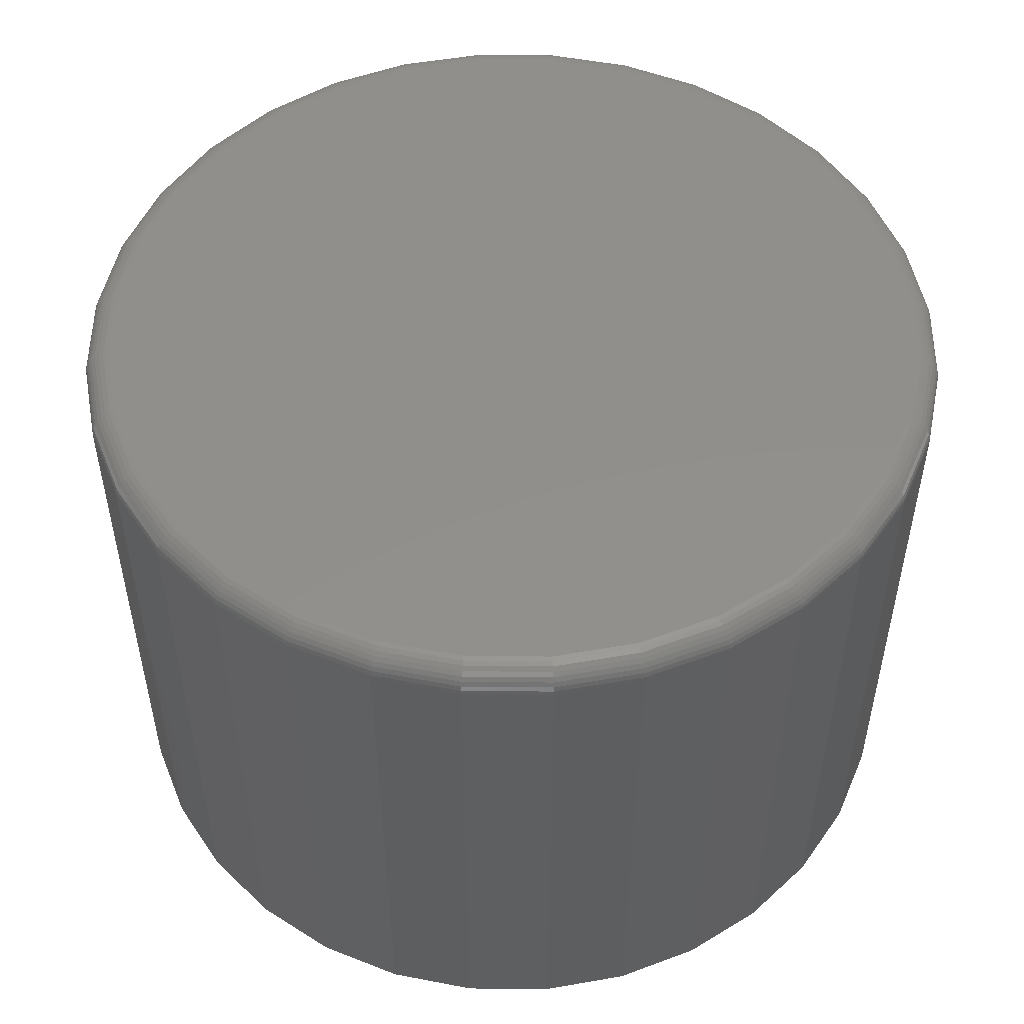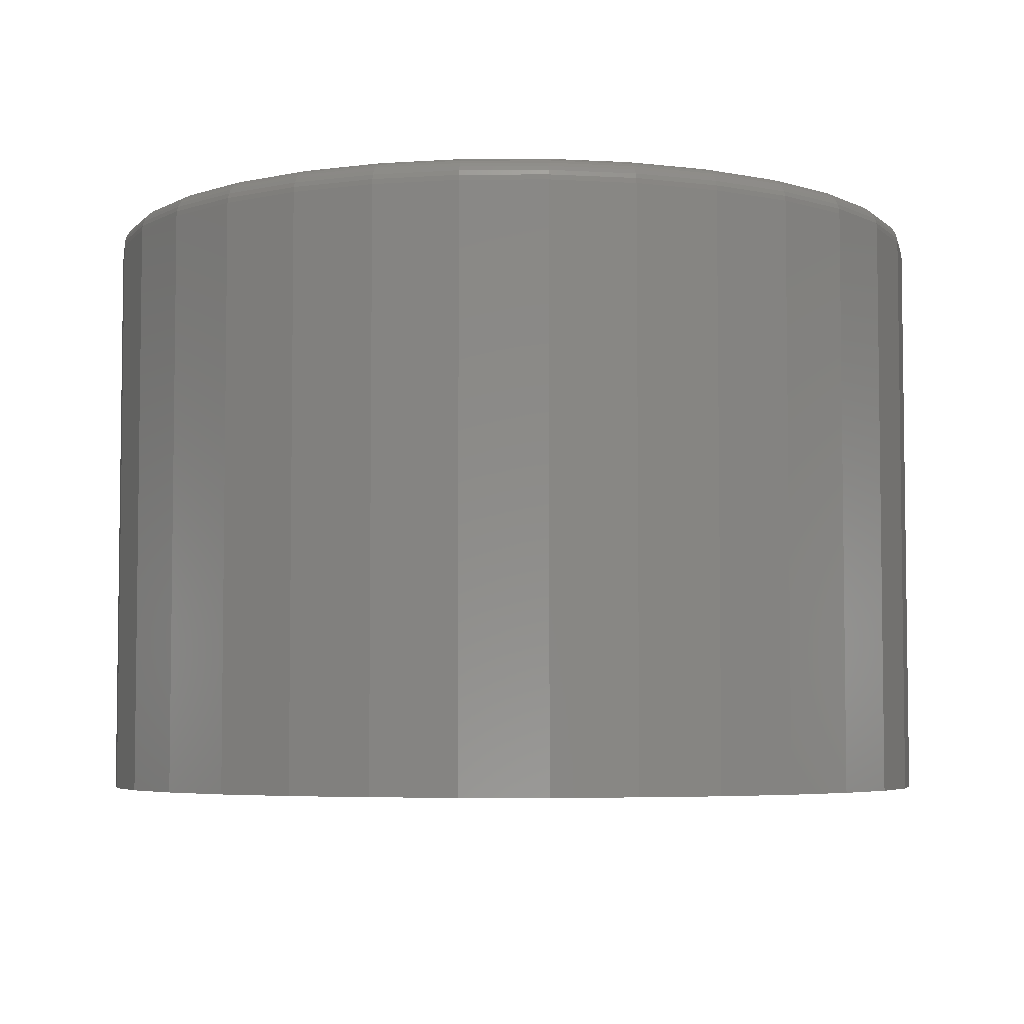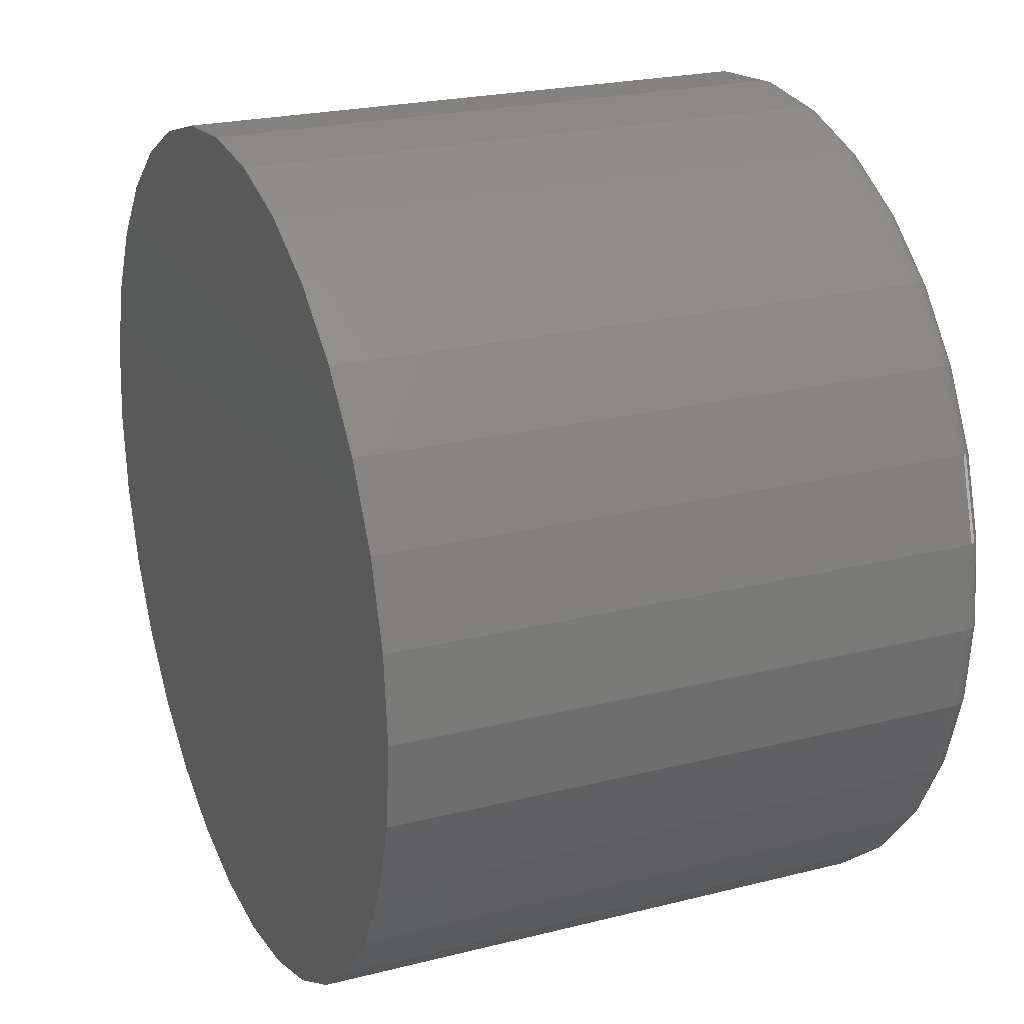
<metadata>
{"format":"stl","ext":"stl","renderer":"f3d","projection":"perspective","resolution":1024,"background":"white","views":[{"elev":51.7,"azim":-140.1,"up":"+Z"},{"elev":-5.0,"azim":-139.6,"up":"+Z"},{"elev":23.0,"azim":-113.3,"up":"+Y"}]}
</metadata>
<code>
# stl→obj: 320 verts, 636 faces
v -0.09304 0.4959 0.75
v 0.1042 0.4959 0.75
v 0.005592 0.5056 0.75
v 0.1991 0.4671 0.75
v -0.1879 0.4671 0.75
v 0.2865 0.4204 0.75
v -0.2753 0.4204 0.75
v 0.3631 0.3575 0.75
v -0.3519 0.3575 0.75
v 0.426 0.2809 0.75
v -0.4148 0.2809 0.75
v 0.4727 0.1935 0.75
v -0.4615 0.1935 0.75
v 0.5015 0.09864 0.75
v -0.4903 0.09864 0.75
v 0.5112 3.273e-16 0.75
v -0.5 -1.606e-16 0.75
v 0.5015 -0.09864 0.75
v -0.4903 -0.09864 0.75
v 0.4727 -0.1935 0.75
v -0.4615 -0.1935 0.75
v 0.426 -0.2809 0.75
v -0.4148 -0.2809 0.75
v 0.3631 -0.3575 0.75
v -0.3519 -0.3575 0.75
v 0.2865 -0.4204 0.75
v -0.2753 -0.4204 0.75
v 0.1991 -0.4671 0.75
v -0.1879 -0.4671 0.75
v 0.1042 -0.4959 0.75
v -0.09304 -0.4959 0.75
v 0.005592 -0.5056 0.75
v 0.5424 0 0
v 0.5424 -6.083e-16 0.7188
v 0.5321 -0.1047 0
v 0.5321 -0.1047 0.7188
v 0.5016 -0.2054 0
v 0.5016 -0.2054 0.7188
v 0.452 -0.2983 0
v 0.452 -0.2983 0.7188
v 0.3852 -0.3796 0
v 0.3852 -0.3796 0.7188
v 0.3038 -0.4464 0
v 0.3038 -0.4464 0.7188
v 0.211 -0.496 0
v 0.211 -0.496 0.7188
v 0.1103 -0.5265 0
v 0.1103 -0.5265 0.7188
v 0.005592 -0.5368 0
v 0.005592 -0.5368 0.7188
v -0.09914 -0.5265 0
v -0.09914 -0.5265 0.7188
v -0.1998 -0.496 0
v -0.1998 -0.496 0.7188
v -0.2927 -0.4464 0
v -0.2927 -0.4464 0.7188
v -0.374 -0.3796 0
v -0.374 -0.3796 0.7188
v -0.4408 -0.2983 0
v -0.4408 -0.2983 0.7188
v -0.4904 -0.2054 0
v -0.4904 -0.2054 0.7188
v -0.5209 -0.1047 0
v -0.5209 -0.1047 0.7188
v -0.5312 6.574e-17 0
v -0.5312 6.574e-17 0.7188
v -0.5209 0.1047 0
v -0.5209 0.1047 0.7188
v -0.4904 0.2054 0
v -0.4904 0.2054 0.7188
v -0.4408 0.2983 0
v -0.4408 0.2983 0.7188
v -0.374 0.3796 0
v -0.374 0.3796 0.7188
v -0.2927 0.4464 0
v -0.2927 0.4464 0.7188
v -0.1998 0.496 0
v -0.1998 0.496 0.7188
v -0.09914 0.5265 0
v -0.09914 0.5265 0.7188
v 0.005592 0.5368 0
v 0.005592 0.5368 0.7188
v 0.1103 0.5265 0
v 0.1103 0.5265 0.7188
v 0.211 0.496 0
v 0.211 0.496 0.7188
v 0.3038 0.4464 0
v 0.3038 0.4464 0.7188
v 0.3852 0.3796 0
v 0.3852 0.3796 0.7188
v 0.452 0.2983 0
v 0.452 0.2983 0.7188
v 0.5016 0.2054 0
v 0.5016 0.2054 0.7188
v 0.5321 0.1047 0
v 0.5321 0.1047 0.7188
v -0.5061 3.053e-16 0.7494
v -0.4963 0.09983 0.7494
v -0.512 3.053e-16 0.7476
v -0.502 0.101 0.7476
v -0.5174 3.053e-16 0.7447
v -0.5073 0.102 0.7447
v -0.5221 3.053e-16 0.7408
v -0.512 0.1029 0.7408
v -0.526 3.053e-16 0.7361
v -0.5158 0.1037 0.7361
v -0.5289 3.053e-16 0.7307
v -0.5186 0.1043 0.7307
v -0.5306 3.331e-16 0.7248
v -0.5203 0.1046 0.7248
v 0.5074 0.09983 0.7494
v 0.5173 -6.939e-16 0.7494
v 0.5132 0.101 0.7476
v 0.5231 -6.939e-16 0.7476
v 0.5185 0.102 0.7447
v 0.5285 -6.939e-16 0.7447
v 0.5231 0.1029 0.7408
v 0.5333 -6.939e-16 0.7408
v 0.527 0.1037 0.7361
v 0.5372 -6.939e-16 0.7361
v 0.5298 0.1043 0.7307
v 0.5401 -6.939e-16 0.7307
v 0.5315 0.1046 0.7248
v 0.5418 -7.216e-16 0.7248
v 0.4783 0.1958 0.7494
v 0.4837 0.1981 0.7476
v 0.4887 0.2001 0.7447
v 0.4931 0.2019 0.7408
v 0.4967 0.2034 0.7361
v 0.4994 0.2045 0.7307
v 0.501 0.2052 0.7248
v 0.431 0.2843 0.7494
v 0.4359 0.2875 0.7476
v 0.4404 0.2905 0.7447
v 0.4443 0.2932 0.7408
v 0.4476 0.2953 0.7361
v 0.45 0.2969 0.7307
v 0.4515 0.2979 0.7248
v 0.3674 0.3618 0.7494
v 0.3716 0.366 0.7476
v 0.3754 0.3698 0.7447
v 0.3787 0.3731 0.7408
v 0.3815 0.3759 0.7361
v 0.3835 0.3779 0.7307
v 0.3848 0.3792 0.7248
v 0.2899 0.4255 0.7494
v 0.2931 0.4303 0.7476
v 0.2961 0.4348 0.7447
v 0.2988 0.4388 0.7408
v 0.3009 0.442 0.7361
v 0.3025 0.4444 0.7307
v 0.3035 0.4459 0.7248
v 0.2014 0.4727 0.7494
v 0.2037 0.4782 0.7476
v 0.2057 0.4831 0.7447
v 0.2075 0.4875 0.7408
v 0.209 0.4911 0.7361
v 0.2101 0.4938 0.7307
v 0.2108 0.4954 0.7248
v 0.1054 0.5019 0.7494
v 0.1066 0.5076 0.7476
v 0.1076 0.5129 0.7447
v 0.1085 0.5175 0.7408
v 0.1093 0.5214 0.7361
v 0.1099 0.5242 0.7307
v 0.1102 0.5259 0.7248
v 0.005592 0.5117 0.7494
v 0.005592 0.5176 0.7476
v 0.005592 0.523 0.7447
v 0.005592 0.5277 0.7408
v 0.005592 0.5316 0.7361
v 0.005592 0.5345 0.7307
v 0.005592 0.5362 0.7248
v -0.09423 0.5019 0.7494
v -0.09538 0.5076 0.7476
v -0.09643 0.5129 0.7447
v -0.09735 0.5175 0.7408
v -0.09811 0.5214 0.7361
v -0.09868 0.5242 0.7307
v -0.09902 0.5259 0.7248
v -0.1902 0.4727 0.7494
v -0.1925 0.4782 0.7476
v -0.1945 0.4831 0.7447
v -0.1963 0.4875 0.7408
v -0.1978 0.4911 0.7361
v -0.1989 0.4938 0.7307
v -0.1996 0.4954 0.7248
v -0.2787 0.4255 0.7494
v -0.2819 0.4303 0.7476
v -0.2849 0.4348 0.7447
v -0.2876 0.4388 0.7408
v -0.2897 0.442 0.7361
v -0.2913 0.4444 0.7307
v -0.2923 0.4459 0.7248
v -0.3562 0.3618 0.7494
v -0.3604 0.366 0.7476
v -0.3642 0.3698 0.7447
v -0.3675 0.3731 0.7408
v -0.3703 0.3759 0.7361
v -0.3723 0.3779 0.7307
v -0.3736 0.3792 0.7248
v -0.4199 0.2843 0.7494
v -0.4247 0.2875 0.7476
v -0.4292 0.2905 0.7447
v -0.4332 0.2932 0.7408
v -0.4364 0.2953 0.7361
v -0.4388 0.2969 0.7307
v -0.4403 0.2979 0.7248
v -0.4671 0.1958 0.7494
v -0.4726 0.1981 0.7476
v -0.4776 0.2001 0.7447
v -0.4819 0.2019 0.7408
v -0.4855 0.2034 0.7361
v -0.4882 0.2045 0.7307
v -0.4898 0.2052 0.7248
v 0.5074 -0.09983 0.7494
v 0.5132 -0.101 0.7476
v 0.5185 -0.102 0.7447
v 0.5231 -0.1029 0.7408
v 0.527 -0.1037 0.7361
v 0.5298 -0.1043 0.7307
v 0.5315 -0.1046 0.7248
v -0.4963 -0.09983 0.7494
v -0.502 -0.101 0.7476
v -0.5073 -0.102 0.7447
v -0.512 -0.1029 0.7408
v -0.5158 -0.1037 0.7361
v -0.5186 -0.1043 0.7307
v -0.5203 -0.1046 0.7248
v -0.4671 -0.1958 0.7494
v -0.4726 -0.1981 0.7476
v -0.4776 -0.2001 0.7447
v -0.4819 -0.2019 0.7408
v -0.4855 -0.2034 0.7361
v -0.4882 -0.2045 0.7307
v -0.4898 -0.2052 0.7248
v -0.4199 -0.2843 0.7494
v -0.4247 -0.2875 0.7476
v -0.4292 -0.2905 0.7447
v -0.4332 -0.2932 0.7408
v -0.4364 -0.2953 0.7361
v -0.4388 -0.2969 0.7307
v -0.4403 -0.2979 0.7248
v -0.3562 -0.3618 0.7494
v -0.3604 -0.366 0.7476
v -0.3642 -0.3698 0.7447
v -0.3675 -0.3731 0.7408
v -0.3703 -0.3759 0.7361
v -0.3723 -0.3779 0.7307
v -0.3736 -0.3792 0.7248
v -0.2787 -0.4255 0.7494
v -0.2819 -0.4303 0.7476
v -0.2849 -0.4348 0.7447
v -0.2876 -0.4388 0.7408
v -0.2897 -0.442 0.7361
v -0.2913 -0.4444 0.7307
v -0.2923 -0.4459 0.7248
v -0.1902 -0.4727 0.7494
v -0.1925 -0.4782 0.7476
v -0.1945 -0.4831 0.7447
v -0.1963 -0.4875 0.7408
v -0.1978 -0.4911 0.7361
v -0.1989 -0.4938 0.7307
v -0.1996 -0.4954 0.7248
v -0.09423 -0.5019 0.7494
v -0.09538 -0.5076 0.7476
v -0.09643 -0.5129 0.7447
v -0.09735 -0.5175 0.7408
v -0.09811 -0.5214 0.7361
v -0.09868 -0.5242 0.7307
v -0.09902 -0.5259 0.7248
v 0.005592 -0.5117 0.7494
v 0.005592 -0.5176 0.7476
v 0.005592 -0.523 0.7447
v 0.005592 -0.5277 0.7408
v 0.005592 -0.5316 0.7361
v 0.005592 -0.5345 0.7307
v 0.005592 -0.5362 0.7248
v 0.1054 -0.5019 0.7494
v 0.1066 -0.5076 0.7476
v 0.1076 -0.5129 0.7447
v 0.1085 -0.5175 0.7408
v 0.1093 -0.5214 0.7361
v 0.1099 -0.5242 0.7307
v 0.1102 -0.5259 0.7248
v 0.2014 -0.4727 0.7494
v 0.2037 -0.4782 0.7476
v 0.2057 -0.4831 0.7447
v 0.2075 -0.4875 0.7408
v 0.209 -0.4911 0.7361
v 0.2101 -0.4938 0.7307
v 0.2108 -0.4954 0.7248
v 0.2899 -0.4255 0.7494
v 0.2931 -0.4303 0.7476
v 0.2961 -0.4348 0.7447
v 0.2988 -0.4388 0.7408
v 0.3009 -0.442 0.7361
v 0.3025 -0.4444 0.7307
v 0.3035 -0.4459 0.7248
v 0.3674 -0.3618 0.7494
v 0.3716 -0.366 0.7476
v 0.3754 -0.3698 0.7447
v 0.3787 -0.3731 0.7408
v 0.3815 -0.3759 0.7361
v 0.3835 -0.3779 0.7307
v 0.3848 -0.3792 0.7248
v 0.431 -0.2843 0.7494
v 0.4359 -0.2875 0.7476
v 0.4404 -0.2905 0.7447
v 0.4443 -0.2932 0.7408
v 0.4476 -0.2953 0.7361
v 0.45 -0.2969 0.7307
v 0.4515 -0.2979 0.7248
v 0.4783 -0.1958 0.7494
v 0.4837 -0.1981 0.7476
v 0.4887 -0.2001 0.7447
v 0.4931 -0.2019 0.7408
v 0.4967 -0.2034 0.7361
v 0.4994 -0.2045 0.7307
v 0.501 -0.2052 0.7248
f 1 2 3
f 2 1 4
f 4 1 5
f 4 5 6
f 6 5 7
f 6 7 8
f 8 7 9
f 8 9 10
f 10 9 11
f 10 11 12
f 12 11 13
f 12 13 14
f 14 13 15
f 14 15 16
f 16 15 17
f 16 17 18
f 18 17 19
f 18 19 20
f 20 19 21
f 20 21 22
f 22 21 23
f 22 23 24
f 24 23 25
f 24 25 26
f 26 25 27
f 26 27 28
f 28 27 29
f 28 29 30
f 30 29 31
f 30 31 32
f 33 34 35
f 35 34 36
f 35 36 37
f 37 36 38
f 37 38 39
f 39 38 40
f 39 40 41
f 41 40 42
f 41 42 43
f 43 42 44
f 43 44 45
f 45 44 46
f 45 46 47
f 47 46 48
f 47 48 49
f 49 48 50
f 49 50 51
f 51 50 52
f 51 52 53
f 53 52 54
f 53 54 55
f 55 54 56
f 55 56 57
f 57 56 58
f 57 58 59
f 59 58 60
f 59 60 61
f 61 60 62
f 61 62 63
f 63 62 64
f 63 64 65
f 65 64 66
f 65 66 67
f 67 66 68
f 67 68 69
f 69 68 70
f 69 70 71
f 71 70 72
f 71 72 73
f 73 72 74
f 73 74 75
f 75 74 76
f 75 76 77
f 77 76 78
f 77 78 79
f 79 78 80
f 79 80 81
f 81 80 82
f 81 82 83
f 83 82 84
f 83 84 85
f 85 84 86
f 85 86 87
f 87 86 88
f 87 88 89
f 89 88 90
f 89 90 91
f 91 90 92
f 91 92 93
f 93 92 94
f 93 94 95
f 95 94 96
f 95 96 33
f 33 96 34
f 17 15 97
f 97 15 98
f 97 98 99
f 99 98 100
f 99 100 101
f 101 100 102
f 101 102 103
f 103 102 104
f 103 104 105
f 105 104 106
f 105 106 107
f 107 106 108
f 107 108 109
f 109 108 110
f 109 110 66
f 66 110 68
f 14 16 111
f 111 16 112
f 111 112 113
f 113 112 114
f 113 114 115
f 115 114 116
f 115 116 117
f 117 116 118
f 117 118 119
f 119 118 120
f 119 120 121
f 121 120 122
f 121 122 123
f 123 122 124
f 123 124 96
f 96 124 34
f 12 14 125
f 125 14 111
f 125 111 126
f 126 111 113
f 126 113 127
f 127 113 115
f 127 115 128
f 128 115 117
f 128 117 129
f 129 117 119
f 129 119 130
f 130 119 121
f 130 121 131
f 131 121 123
f 131 123 94
f 94 123 96
f 10 12 132
f 132 12 125
f 132 125 133
f 133 125 126
f 133 126 134
f 134 126 127
f 134 127 135
f 135 127 128
f 135 128 136
f 136 128 129
f 136 129 137
f 137 129 130
f 137 130 138
f 138 130 131
f 138 131 92
f 92 131 94
f 8 10 139
f 139 10 132
f 139 132 140
f 140 132 133
f 140 133 141
f 141 133 134
f 141 134 142
f 142 134 135
f 142 135 143
f 143 135 136
f 143 136 144
f 144 136 137
f 144 137 145
f 145 137 138
f 145 138 90
f 90 138 92
f 6 8 146
f 146 8 139
f 146 139 147
f 147 139 140
f 147 140 148
f 148 140 141
f 148 141 149
f 149 141 142
f 149 142 150
f 150 142 143
f 150 143 151
f 151 143 144
f 151 144 152
f 152 144 145
f 152 145 88
f 88 145 90
f 4 6 153
f 153 6 146
f 153 146 154
f 154 146 147
f 154 147 155
f 155 147 148
f 155 148 156
f 156 148 149
f 156 149 157
f 157 149 150
f 157 150 158
f 158 150 151
f 158 151 159
f 159 151 152
f 159 152 86
f 86 152 88
f 2 4 160
f 160 4 153
f 160 153 161
f 161 153 154
f 161 154 162
f 162 154 155
f 162 155 163
f 163 155 156
f 163 156 164
f 164 156 157
f 164 157 165
f 165 157 158
f 165 158 166
f 166 158 159
f 166 159 84
f 84 159 86
f 3 2 167
f 167 2 160
f 167 160 168
f 168 160 161
f 168 161 169
f 169 161 162
f 169 162 170
f 170 162 163
f 170 163 171
f 171 163 164
f 171 164 172
f 172 164 165
f 172 165 173
f 173 165 166
f 173 166 82
f 82 166 84
f 1 3 174
f 174 3 167
f 174 167 175
f 175 167 168
f 175 168 176
f 176 168 169
f 176 169 177
f 177 169 170
f 177 170 178
f 178 170 171
f 178 171 179
f 179 171 172
f 179 172 180
f 180 172 173
f 180 173 80
f 80 173 82
f 5 1 181
f 181 1 174
f 181 174 182
f 182 174 175
f 182 175 183
f 183 175 176
f 183 176 184
f 184 176 177
f 184 177 185
f 185 177 178
f 185 178 186
f 186 178 179
f 186 179 187
f 187 179 180
f 187 180 78
f 78 180 80
f 7 5 188
f 188 5 181
f 188 181 189
f 189 181 182
f 189 182 190
f 190 182 183
f 190 183 191
f 191 183 184
f 191 184 192
f 192 184 185
f 192 185 193
f 193 185 186
f 193 186 194
f 194 186 187
f 194 187 76
f 76 187 78
f 9 7 195
f 195 7 188
f 195 188 196
f 196 188 189
f 196 189 197
f 197 189 190
f 197 190 198
f 198 190 191
f 198 191 199
f 199 191 192
f 199 192 200
f 200 192 193
f 200 193 201
f 201 193 194
f 201 194 74
f 74 194 76
f 11 9 202
f 202 9 195
f 202 195 203
f 203 195 196
f 203 196 204
f 204 196 197
f 204 197 205
f 205 197 198
f 205 198 206
f 206 198 199
f 206 199 207
f 207 199 200
f 207 200 208
f 208 200 201
f 208 201 72
f 72 201 74
f 13 11 209
f 209 11 202
f 209 202 210
f 210 202 203
f 210 203 211
f 211 203 204
f 211 204 212
f 212 204 205
f 212 205 213
f 213 205 206
f 213 206 214
f 214 206 207
f 214 207 215
f 215 207 208
f 215 208 70
f 70 208 72
f 15 13 98
f 98 13 209
f 98 209 100
f 100 209 210
f 100 210 102
f 102 210 211
f 102 211 104
f 104 211 212
f 104 212 106
f 106 212 213
f 106 213 108
f 108 213 214
f 108 214 110
f 110 214 215
f 110 215 68
f 68 215 70
f 16 18 112
f 112 18 216
f 112 216 114
f 114 216 217
f 114 217 116
f 116 217 218
f 116 218 118
f 118 218 219
f 118 219 120
f 120 219 220
f 120 220 122
f 122 220 221
f 122 221 124
f 124 221 222
f 124 222 34
f 34 222 36
f 19 17 223
f 223 17 97
f 223 97 224
f 224 97 99
f 224 99 225
f 225 99 101
f 225 101 226
f 226 101 103
f 226 103 227
f 227 103 105
f 227 105 228
f 228 105 107
f 228 107 229
f 229 107 109
f 229 109 64
f 64 109 66
f 21 19 230
f 230 19 223
f 230 223 231
f 231 223 224
f 231 224 232
f 232 224 225
f 232 225 233
f 233 225 226
f 233 226 234
f 234 226 227
f 234 227 235
f 235 227 228
f 235 228 236
f 236 228 229
f 236 229 62
f 62 229 64
f 23 21 237
f 237 21 230
f 237 230 238
f 238 230 231
f 238 231 239
f 239 231 232
f 239 232 240
f 240 232 233
f 240 233 241
f 241 233 234
f 241 234 242
f 242 234 235
f 242 235 243
f 243 235 236
f 243 236 60
f 60 236 62
f 25 23 244
f 244 23 237
f 244 237 245
f 245 237 238
f 245 238 246
f 246 238 239
f 246 239 247
f 247 239 240
f 247 240 248
f 248 240 241
f 248 241 249
f 249 241 242
f 249 242 250
f 250 242 243
f 250 243 58
f 58 243 60
f 27 25 251
f 251 25 244
f 251 244 252
f 252 244 245
f 252 245 253
f 253 245 246
f 253 246 254
f 254 246 247
f 254 247 255
f 255 247 248
f 255 248 256
f 256 248 249
f 256 249 257
f 257 249 250
f 257 250 56
f 56 250 58
f 29 27 258
f 258 27 251
f 258 251 259
f 259 251 252
f 259 252 260
f 260 252 253
f 260 253 261
f 261 253 254
f 261 254 262
f 262 254 255
f 262 255 263
f 263 255 256
f 263 256 264
f 264 256 257
f 264 257 54
f 54 257 56
f 31 29 265
f 265 29 258
f 265 258 266
f 266 258 259
f 266 259 267
f 267 259 260
f 267 260 268
f 268 260 261
f 268 261 269
f 269 261 262
f 269 262 270
f 270 262 263
f 270 263 271
f 271 263 264
f 271 264 52
f 52 264 54
f 32 31 272
f 272 31 265
f 272 265 273
f 273 265 266
f 273 266 274
f 274 266 267
f 274 267 275
f 275 267 268
f 275 268 276
f 276 268 269
f 276 269 277
f 277 269 270
f 277 270 278
f 278 270 271
f 278 271 50
f 50 271 52
f 30 32 279
f 279 32 272
f 279 272 280
f 280 272 273
f 280 273 281
f 281 273 274
f 281 274 282
f 282 274 275
f 282 275 283
f 283 275 276
f 283 276 284
f 284 276 277
f 284 277 285
f 285 277 278
f 285 278 48
f 48 278 50
f 28 30 286
f 286 30 279
f 286 279 287
f 287 279 280
f 287 280 288
f 288 280 281
f 288 281 289
f 289 281 282
f 289 282 290
f 290 282 283
f 290 283 291
f 291 283 284
f 291 284 292
f 292 284 285
f 292 285 46
f 46 285 48
f 26 28 293
f 293 28 286
f 293 286 294
f 294 286 287
f 294 287 295
f 295 287 288
f 295 288 296
f 296 288 289
f 296 289 297
f 297 289 290
f 297 290 298
f 298 290 291
f 298 291 299
f 299 291 292
f 299 292 44
f 44 292 46
f 24 26 300
f 300 26 293
f 300 293 301
f 301 293 294
f 301 294 302
f 302 294 295
f 302 295 303
f 303 295 296
f 303 296 304
f 304 296 297
f 304 297 305
f 305 297 298
f 305 298 306
f 306 298 299
f 306 299 42
f 42 299 44
f 22 24 307
f 307 24 300
f 307 300 308
f 308 300 301
f 308 301 309
f 309 301 302
f 309 302 310
f 310 302 303
f 310 303 311
f 311 303 304
f 311 304 312
f 312 304 305
f 312 305 313
f 313 305 306
f 313 306 40
f 40 306 42
f 20 22 314
f 314 22 307
f 314 307 315
f 315 307 308
f 315 308 316
f 316 308 309
f 316 309 317
f 317 309 310
f 317 310 318
f 318 310 311
f 318 311 319
f 319 311 312
f 319 312 320
f 320 312 313
f 320 313 38
f 38 313 40
f 18 20 216
f 216 20 314
f 216 314 217
f 217 314 315
f 217 315 218
f 218 315 316
f 218 316 219
f 219 316 317
f 219 317 220
f 220 317 318
f 220 318 221
f 221 318 319
f 221 319 222
f 222 319 320
f 222 320 36
f 36 320 38
f 81 83 79
f 49 51 47
f 47 51 53
f 47 53 45
f 45 53 55
f 45 55 43
f 43 55 57
f 43 57 41
f 41 57 59
f 41 59 39
f 39 59 61
f 39 61 37
f 37 61 63
f 37 63 35
f 35 63 65
f 35 65 33
f 33 65 67
f 33 67 95
f 95 67 69
f 95 69 93
f 93 69 71
f 93 71 91
f 91 71 73
f 91 73 89
f 89 73 75
f 89 75 87
f 87 75 77
f 87 77 85
f 85 77 79
f 85 79 83

</code>
